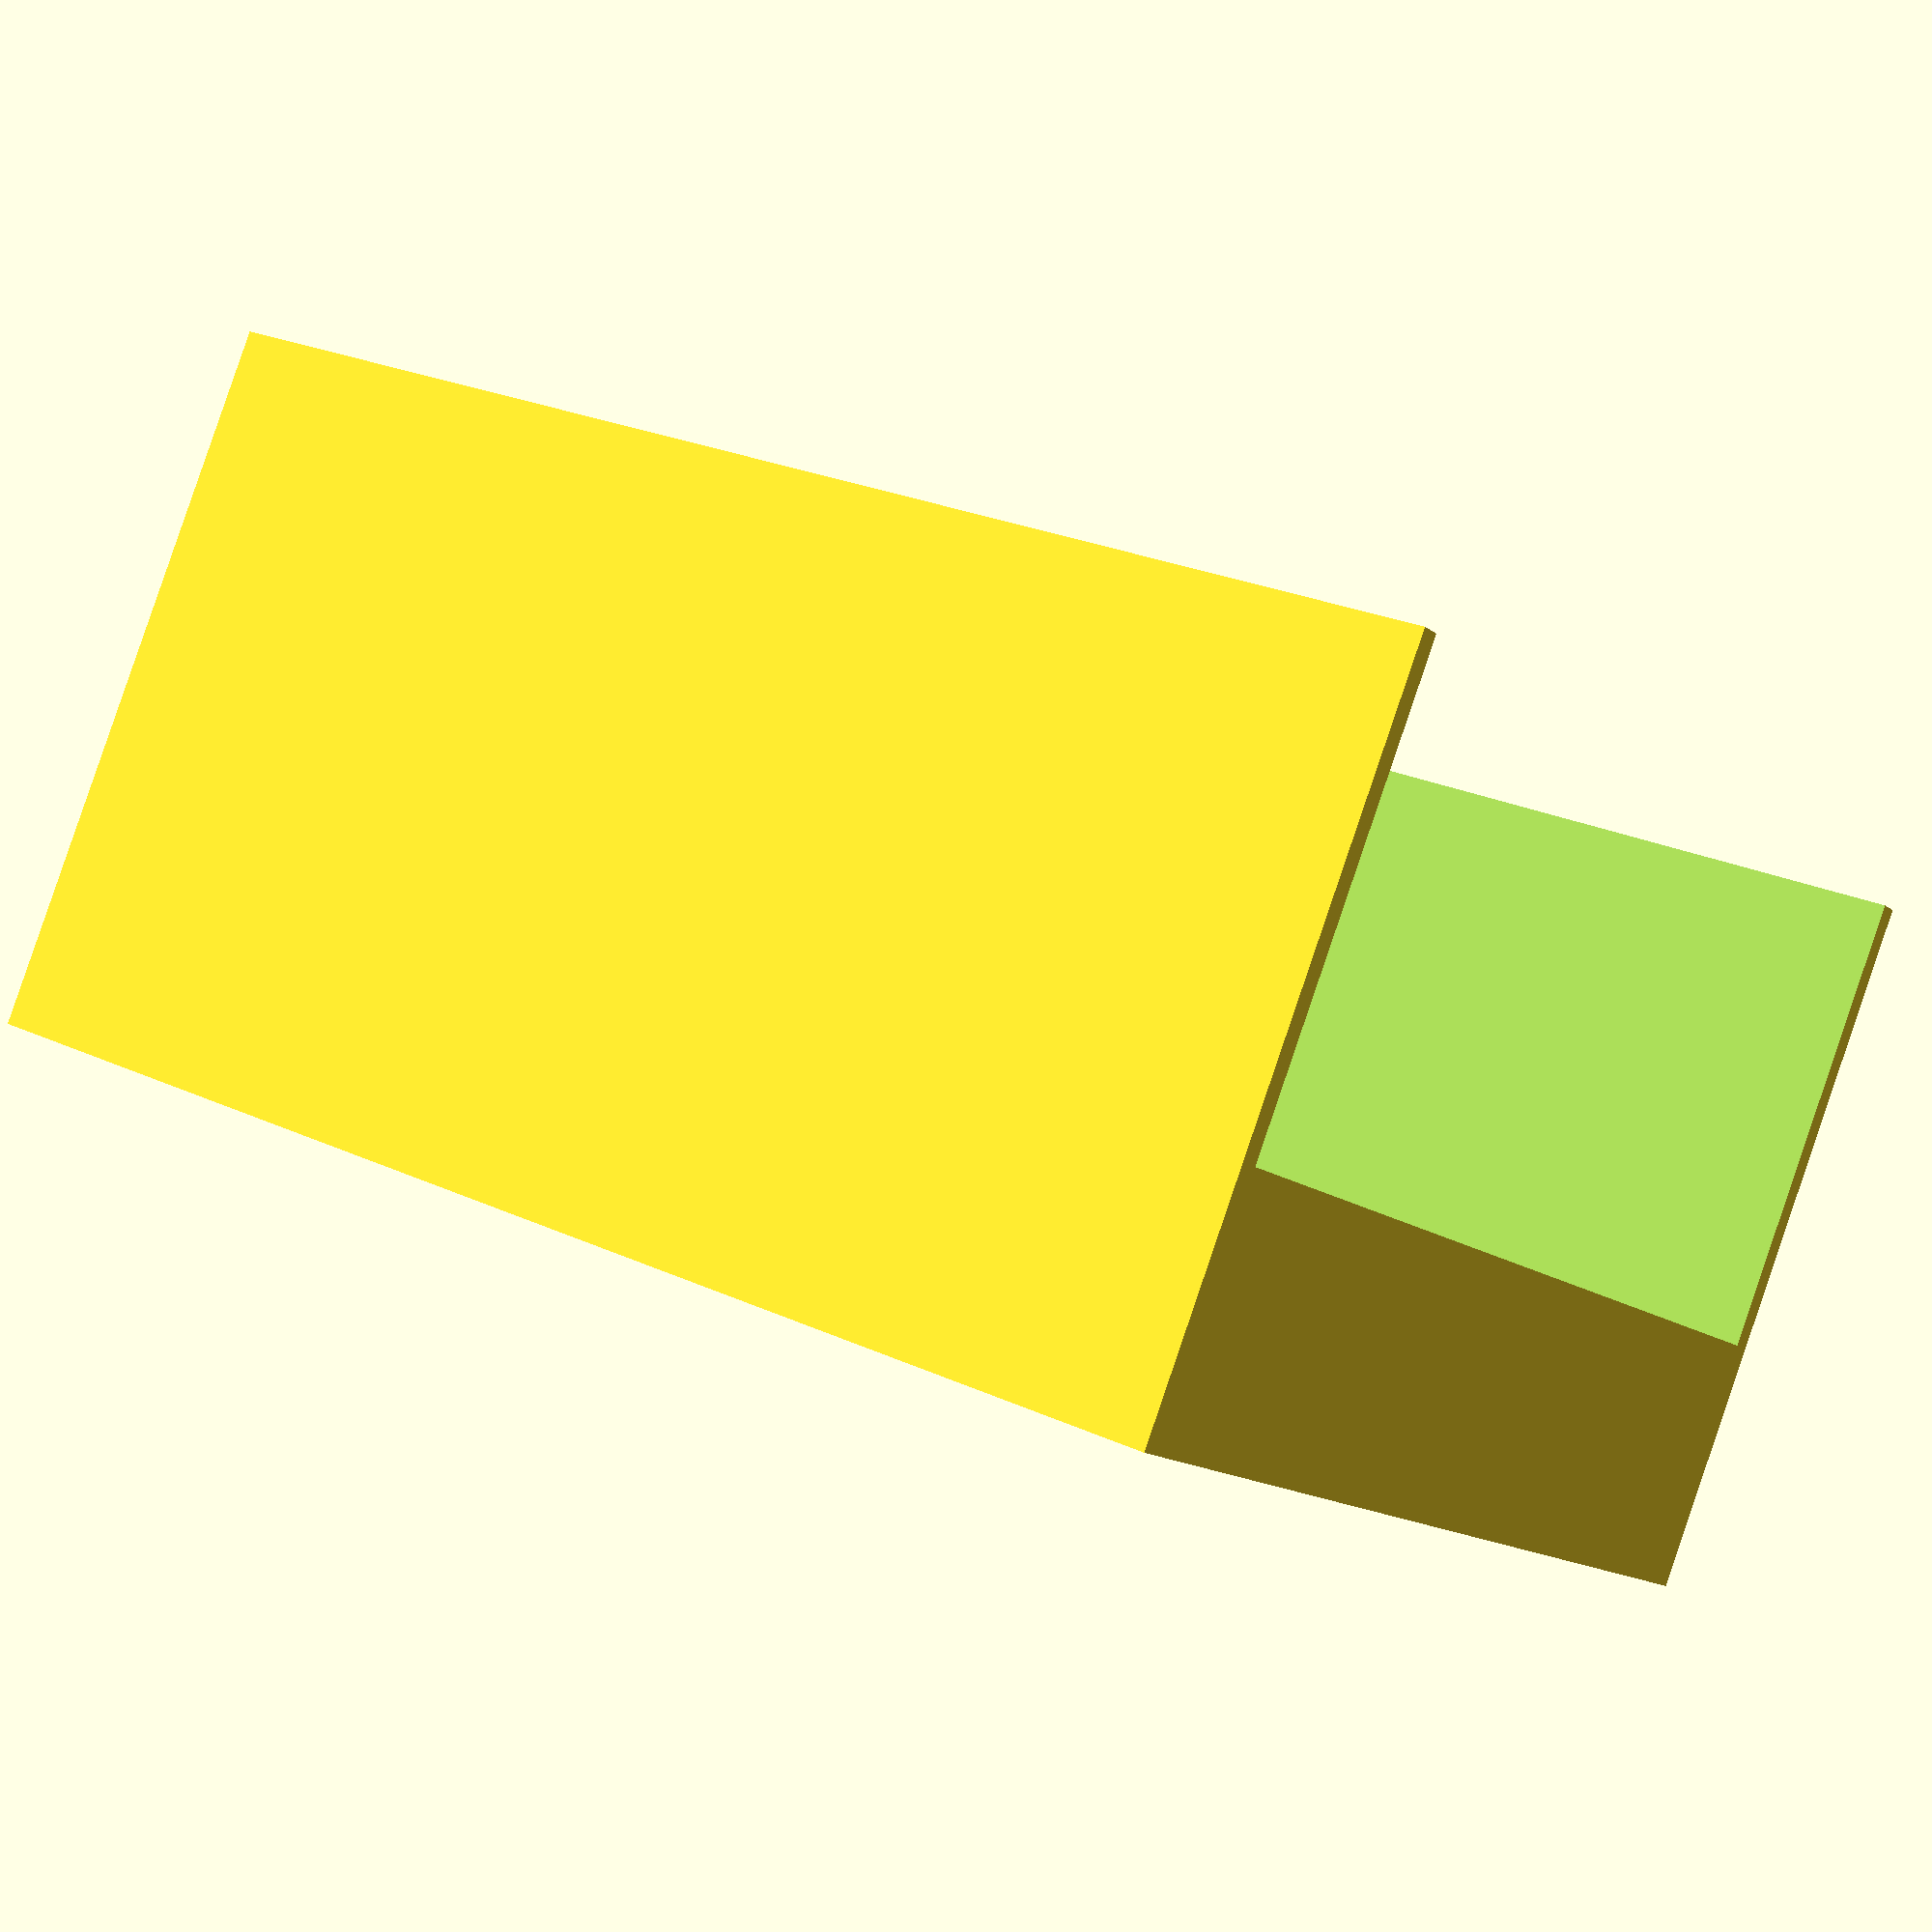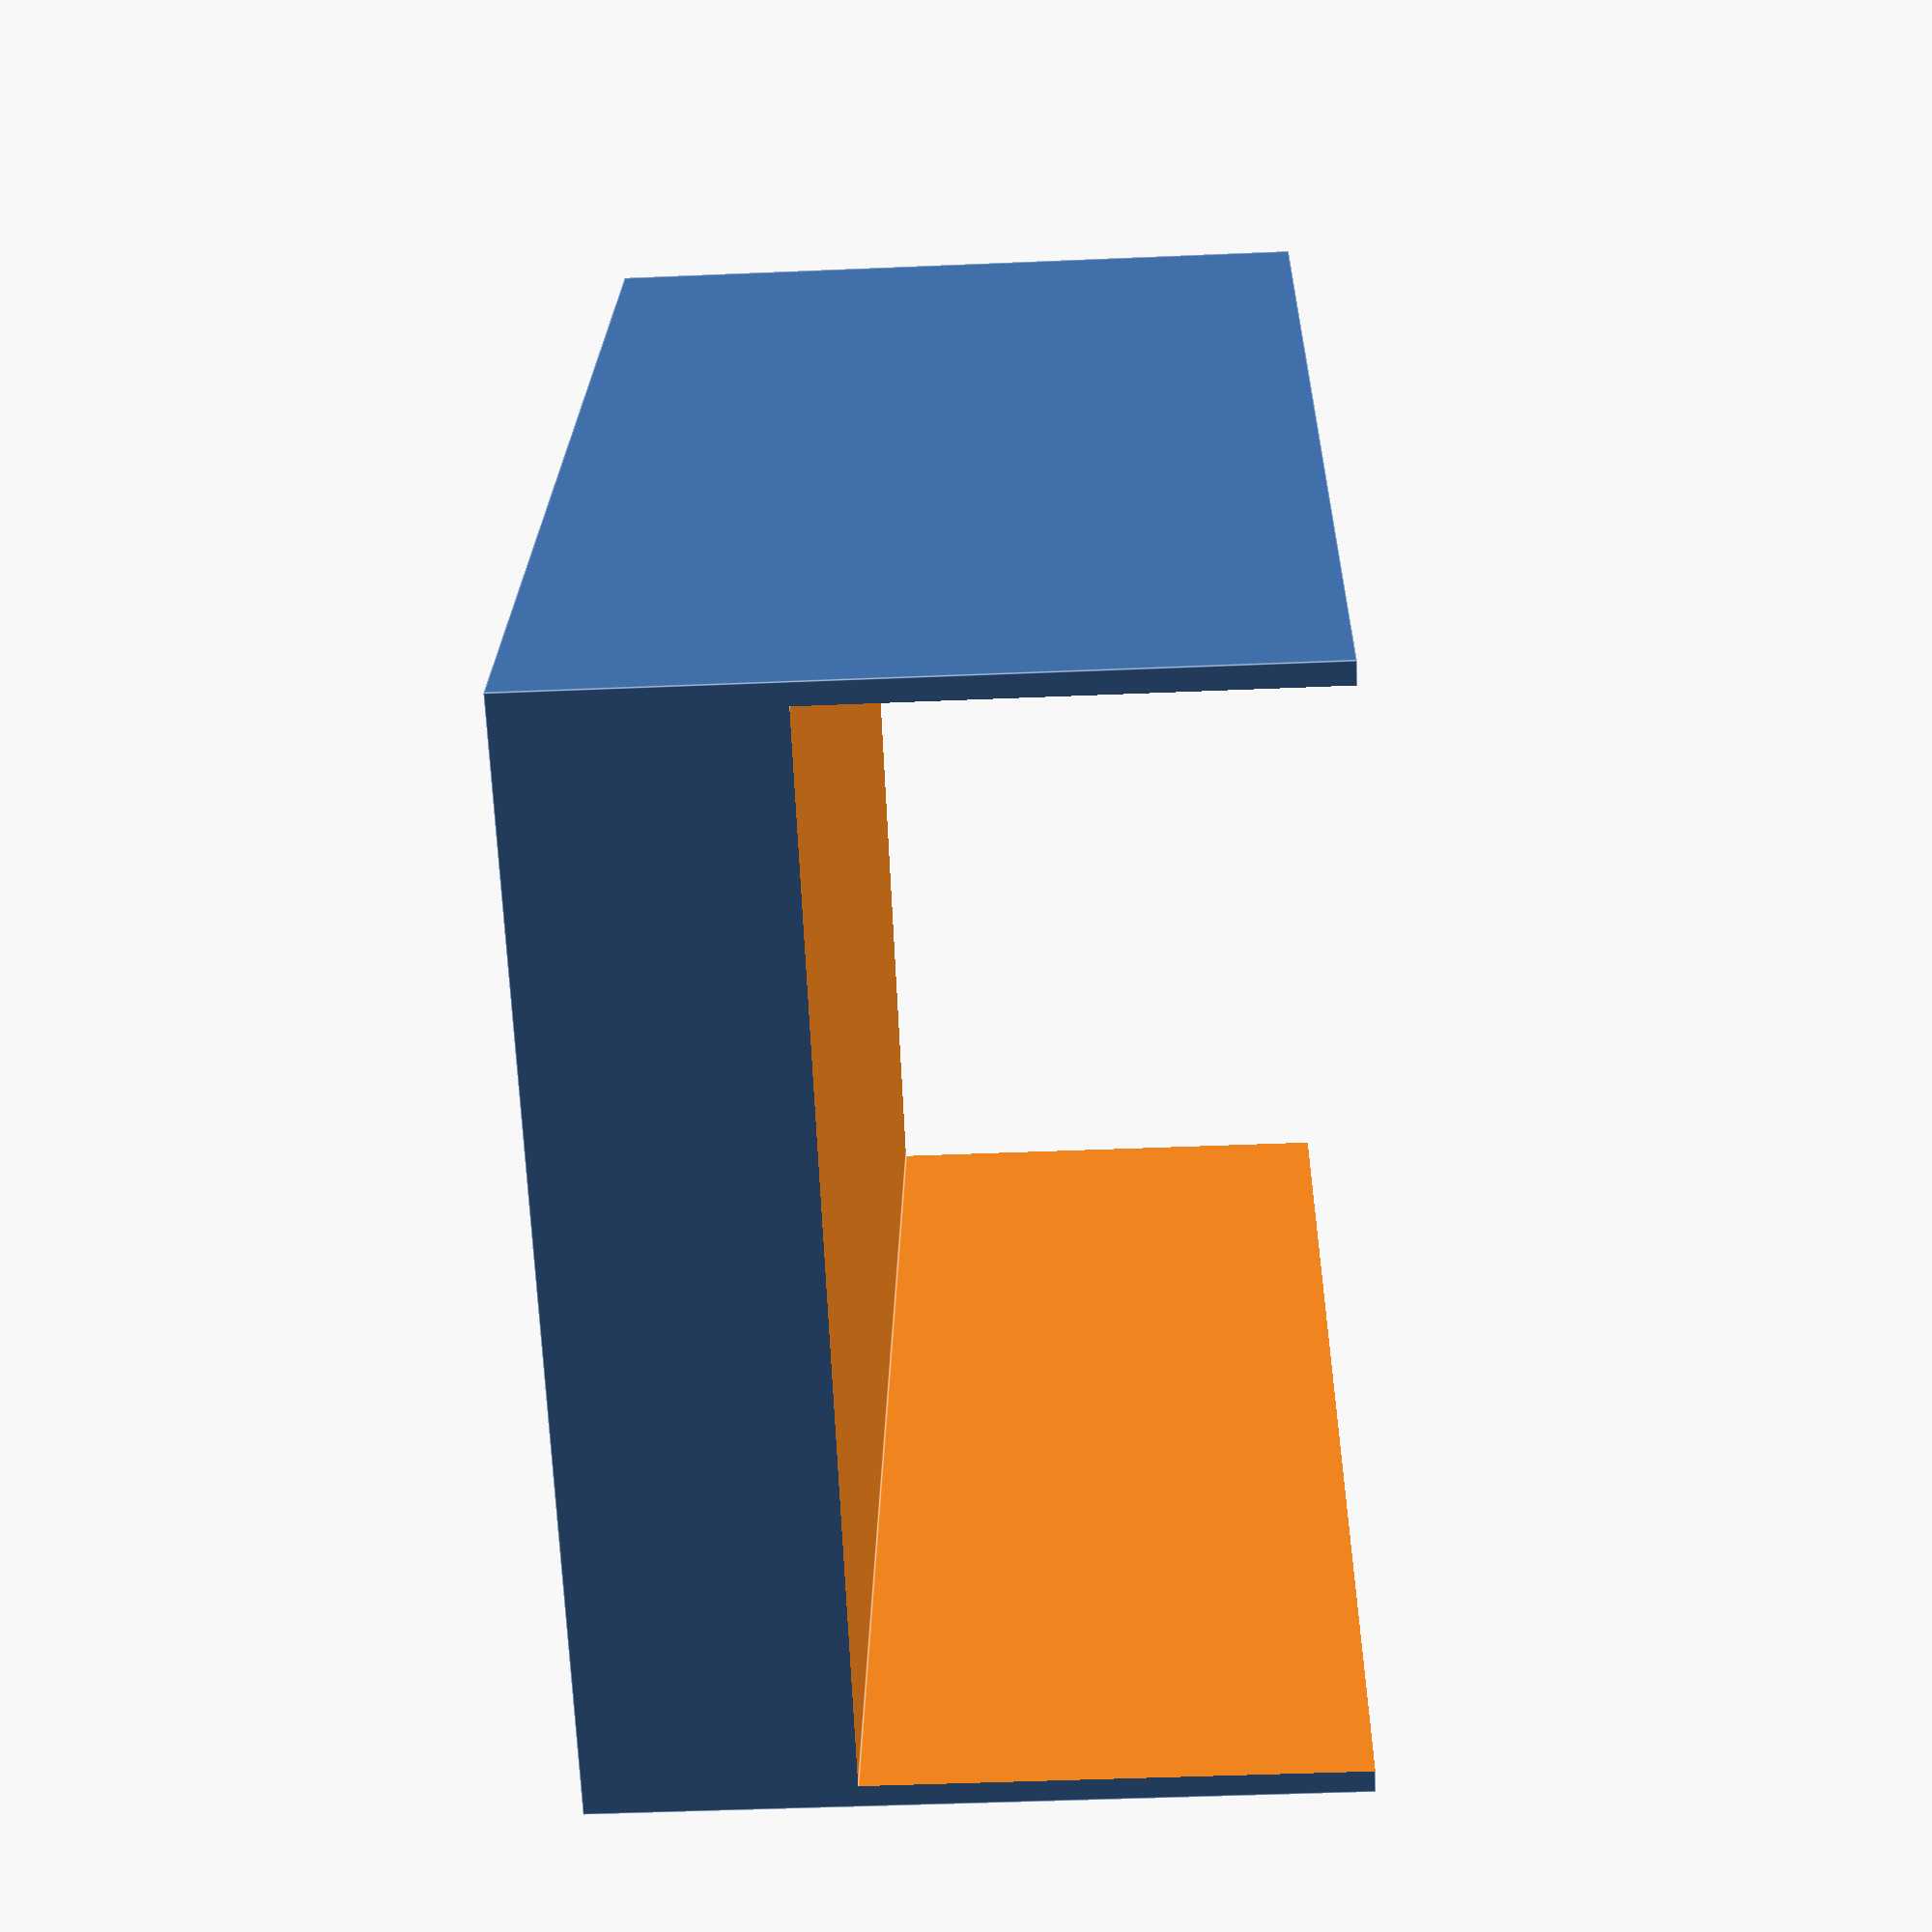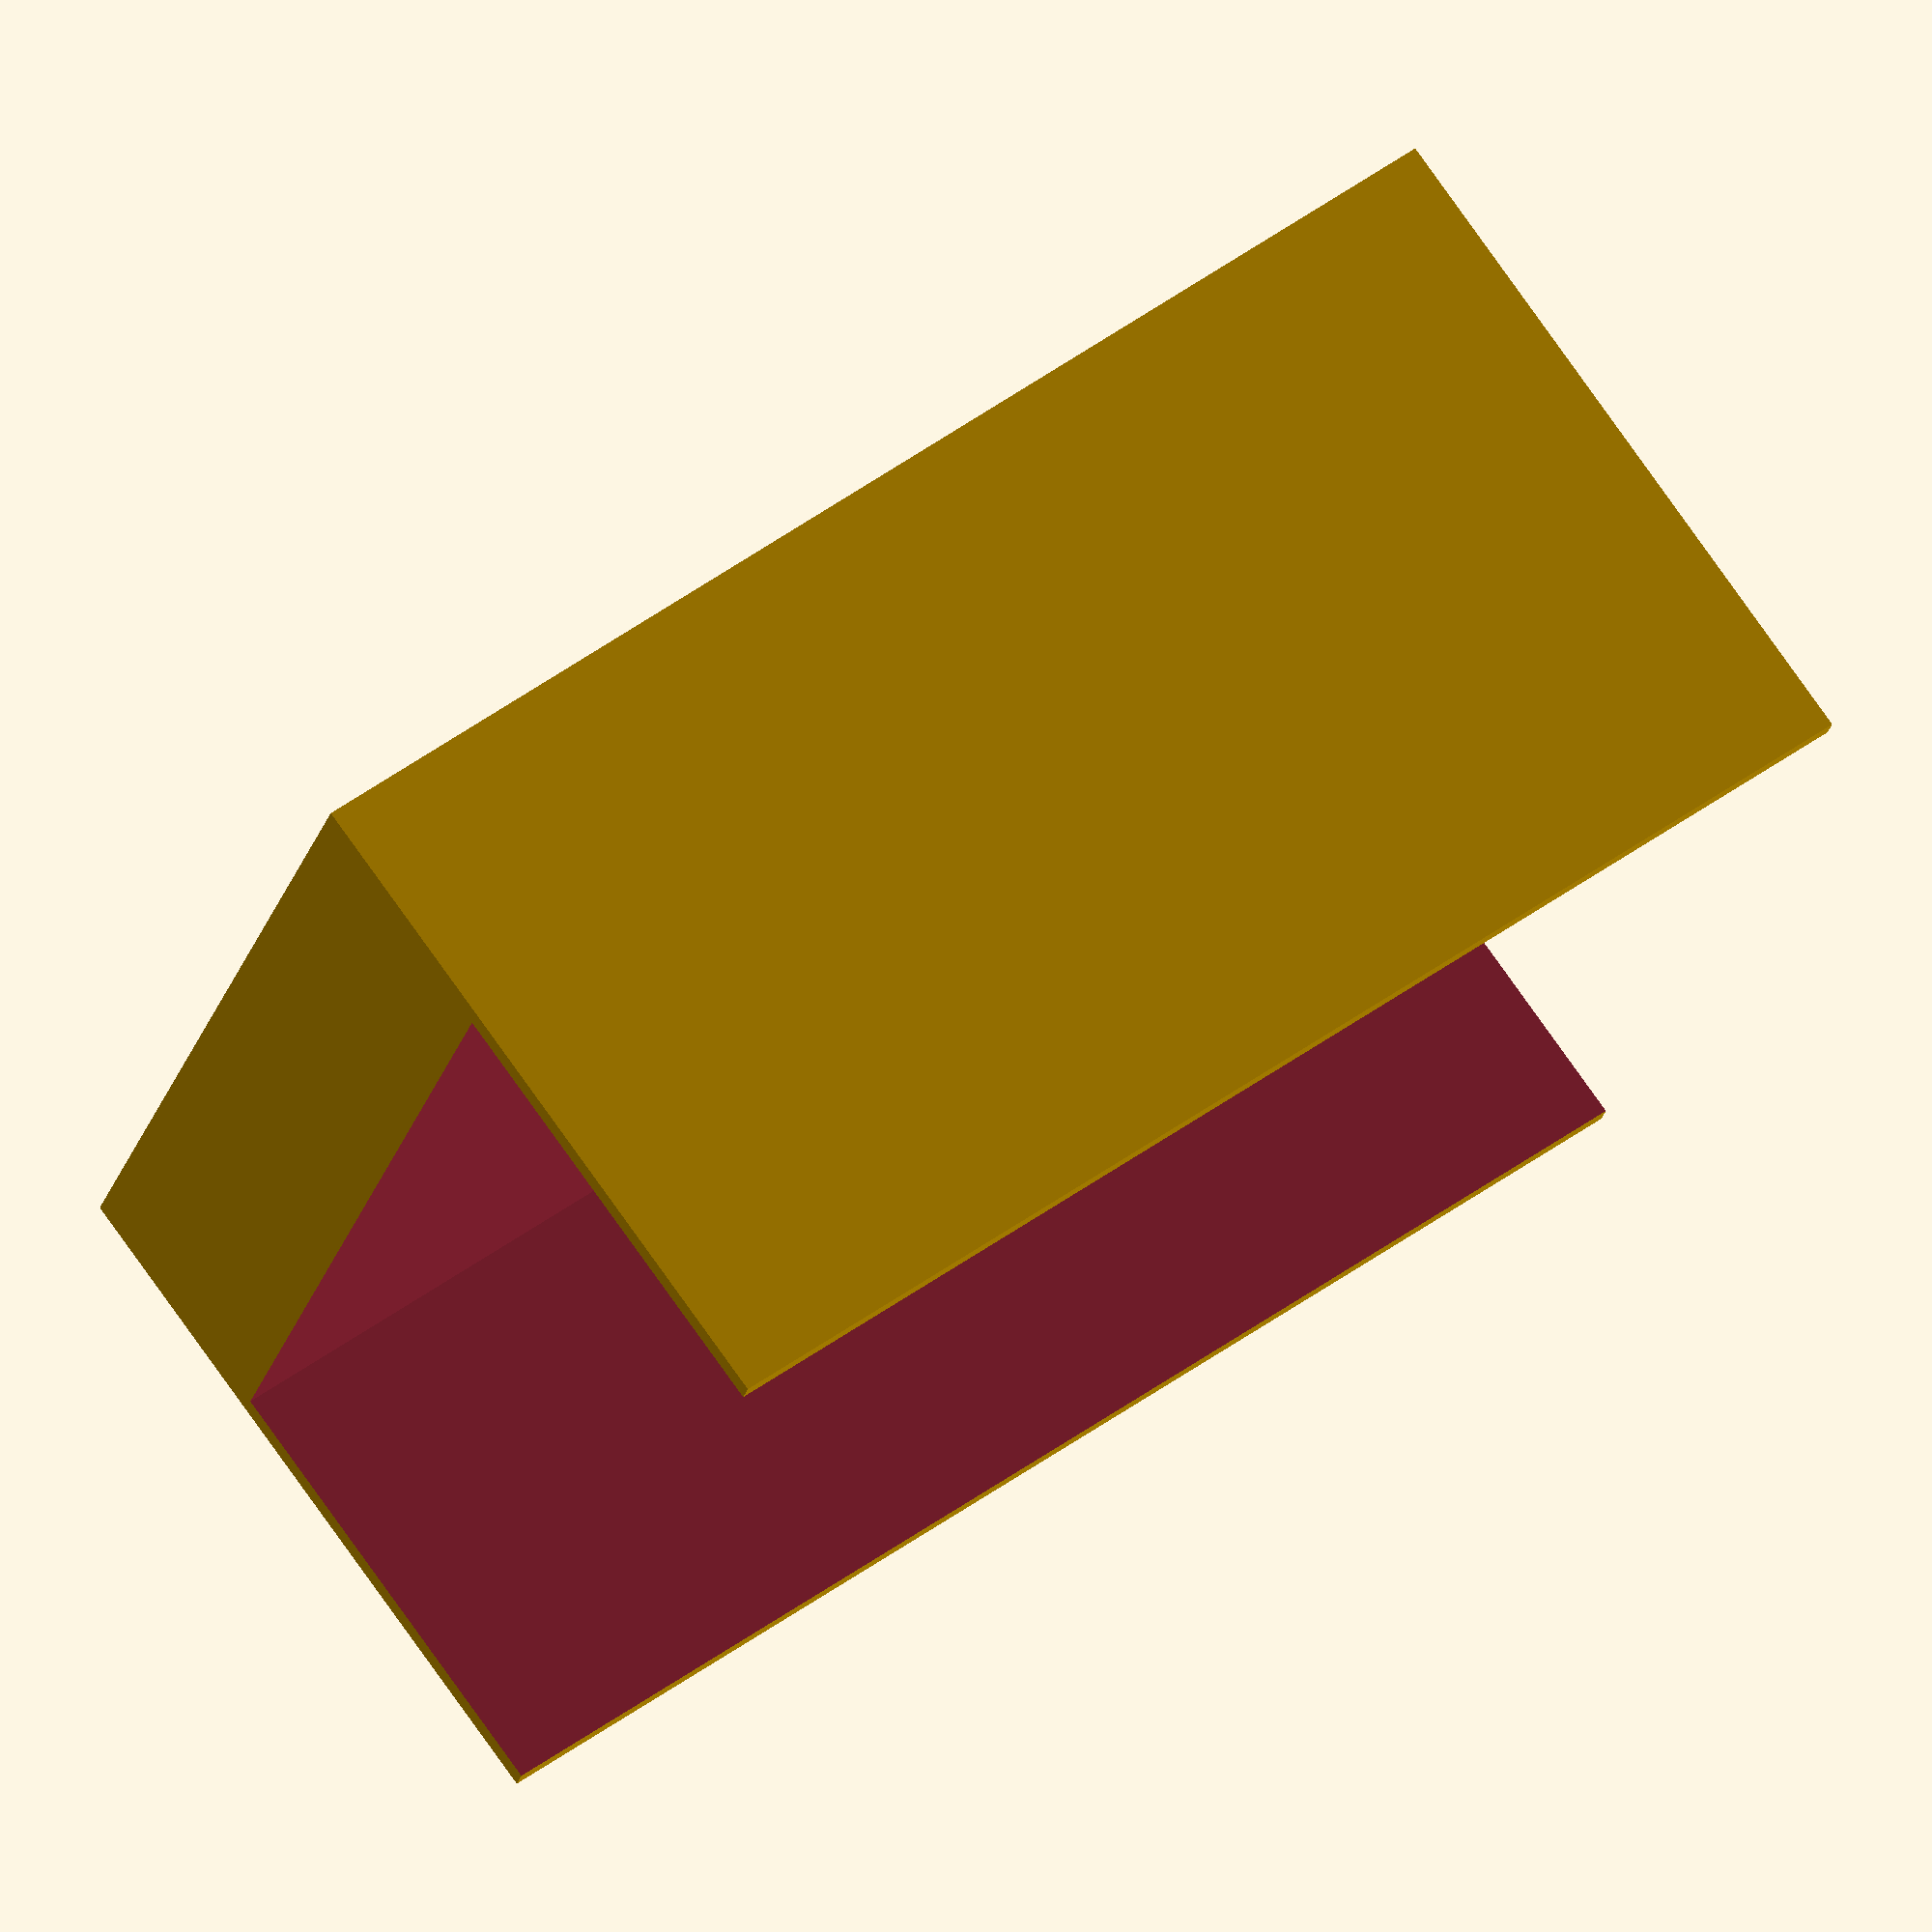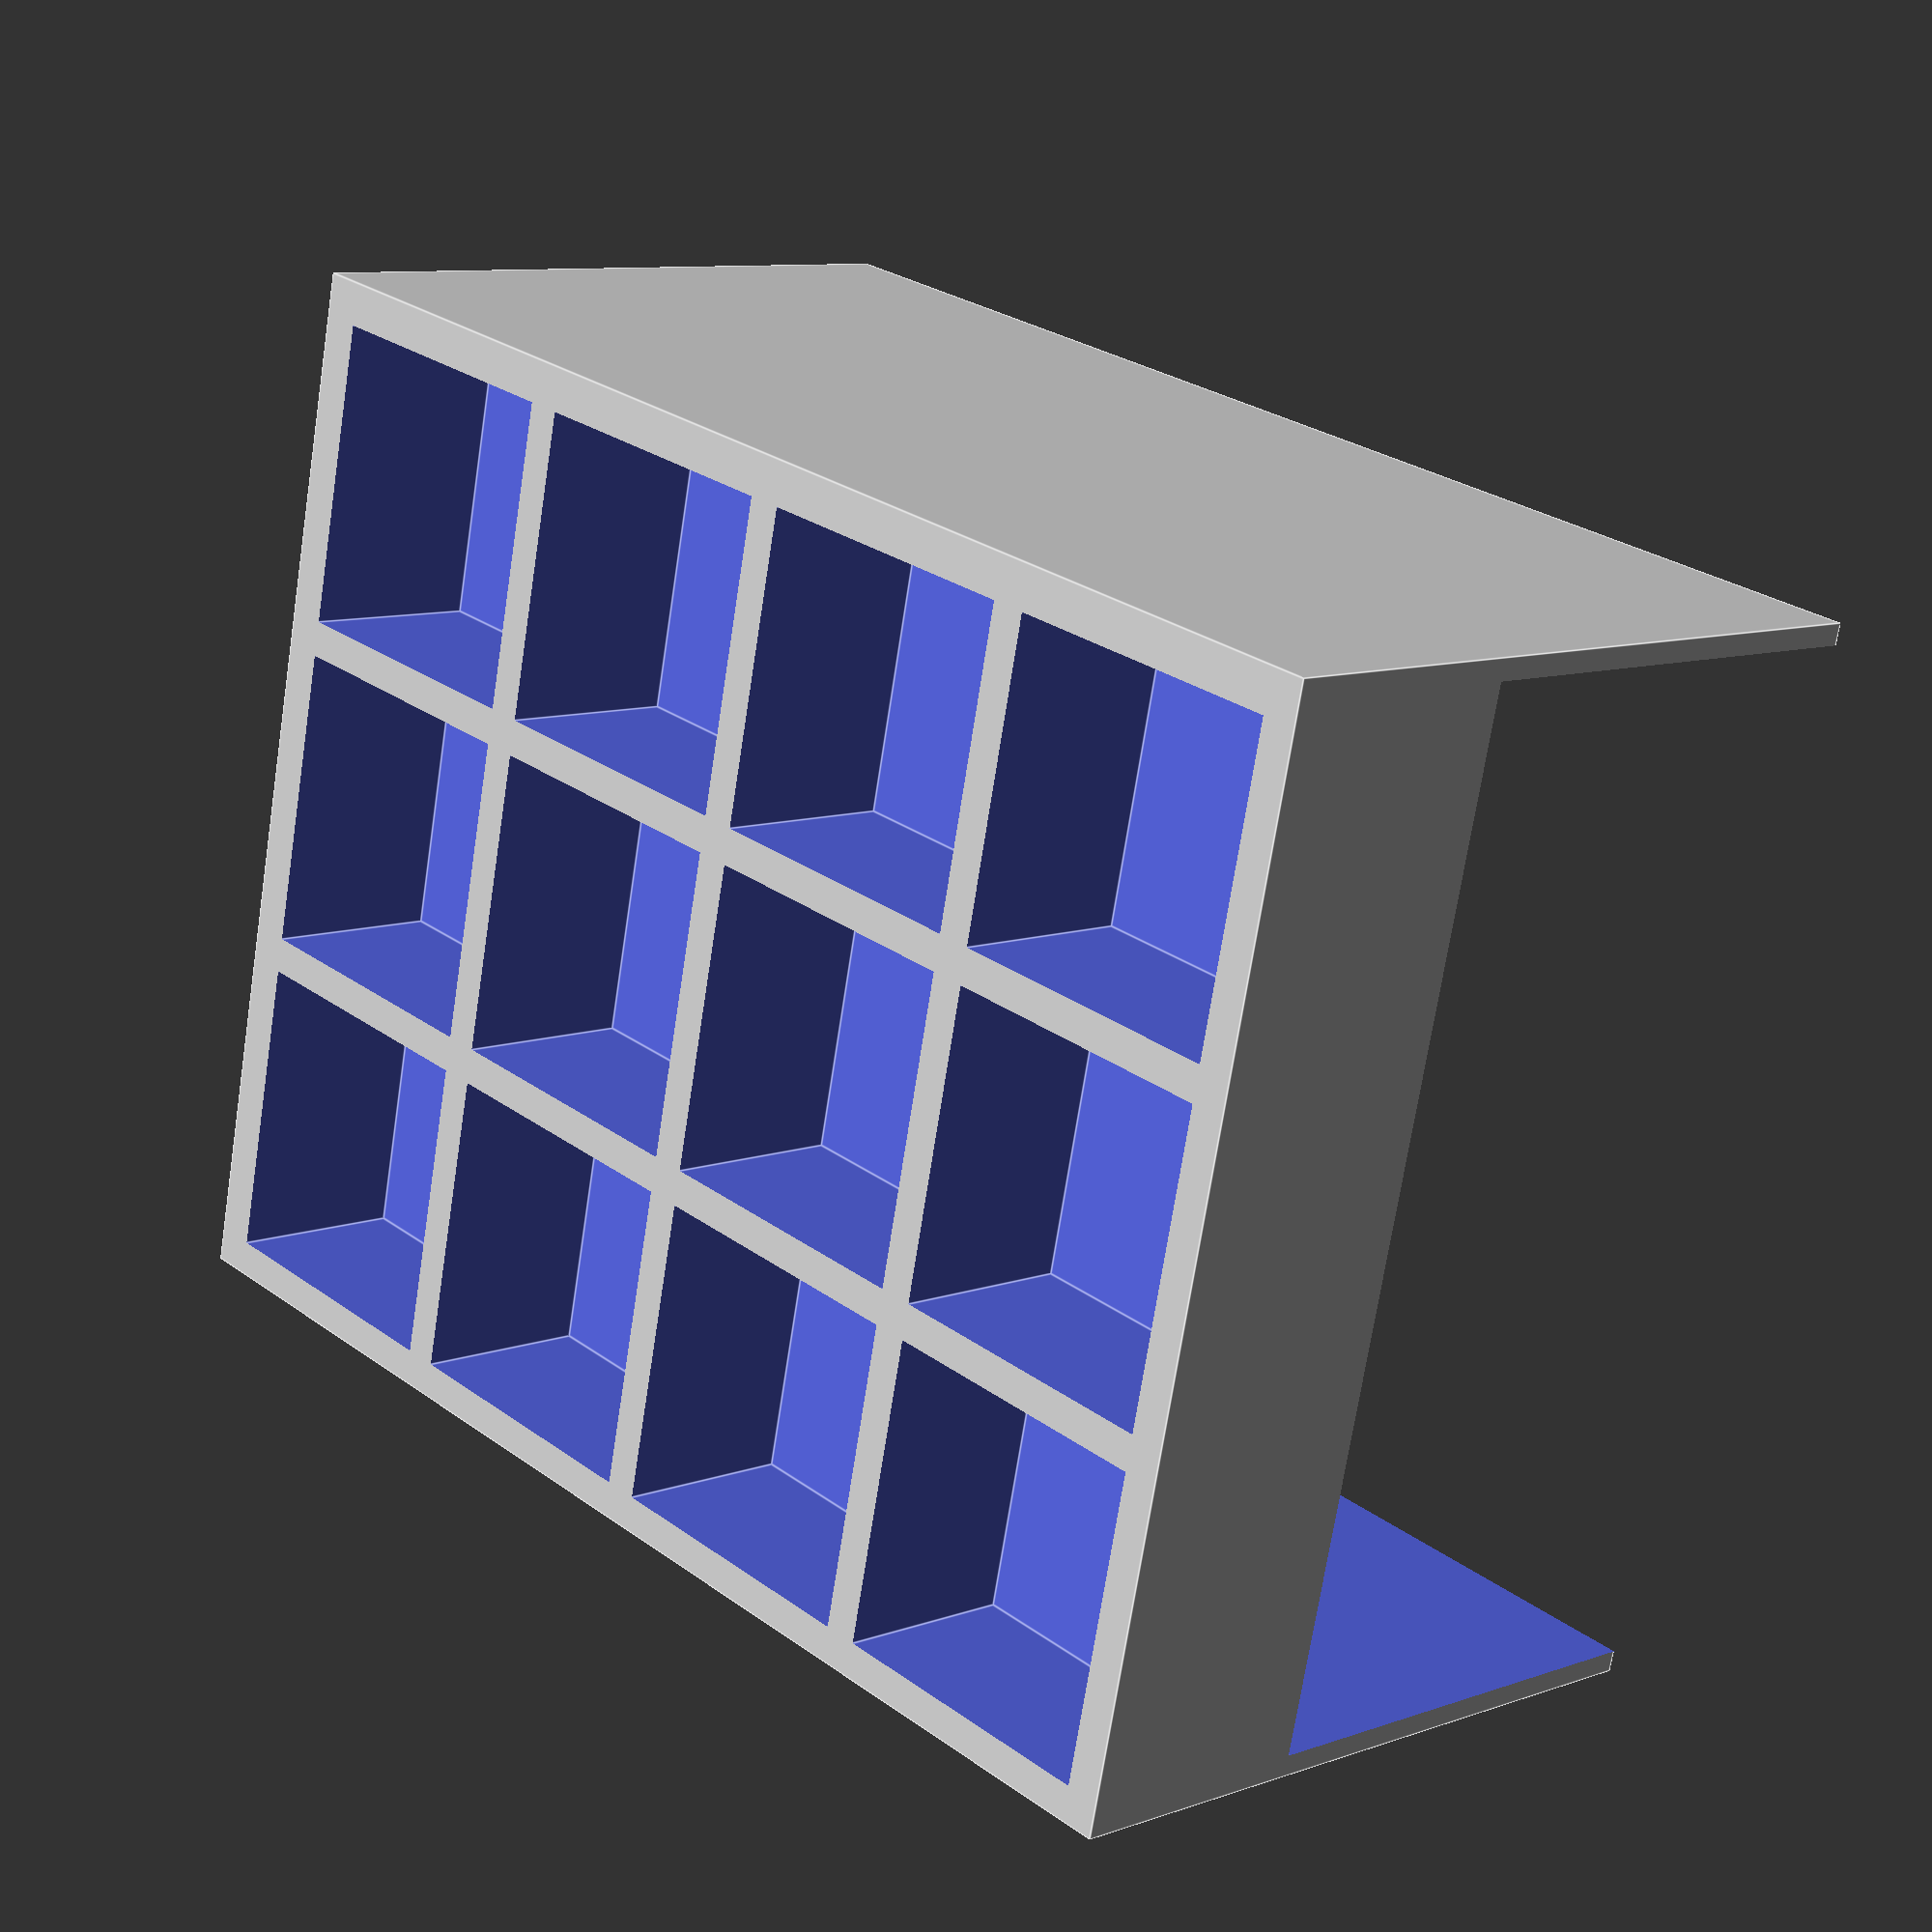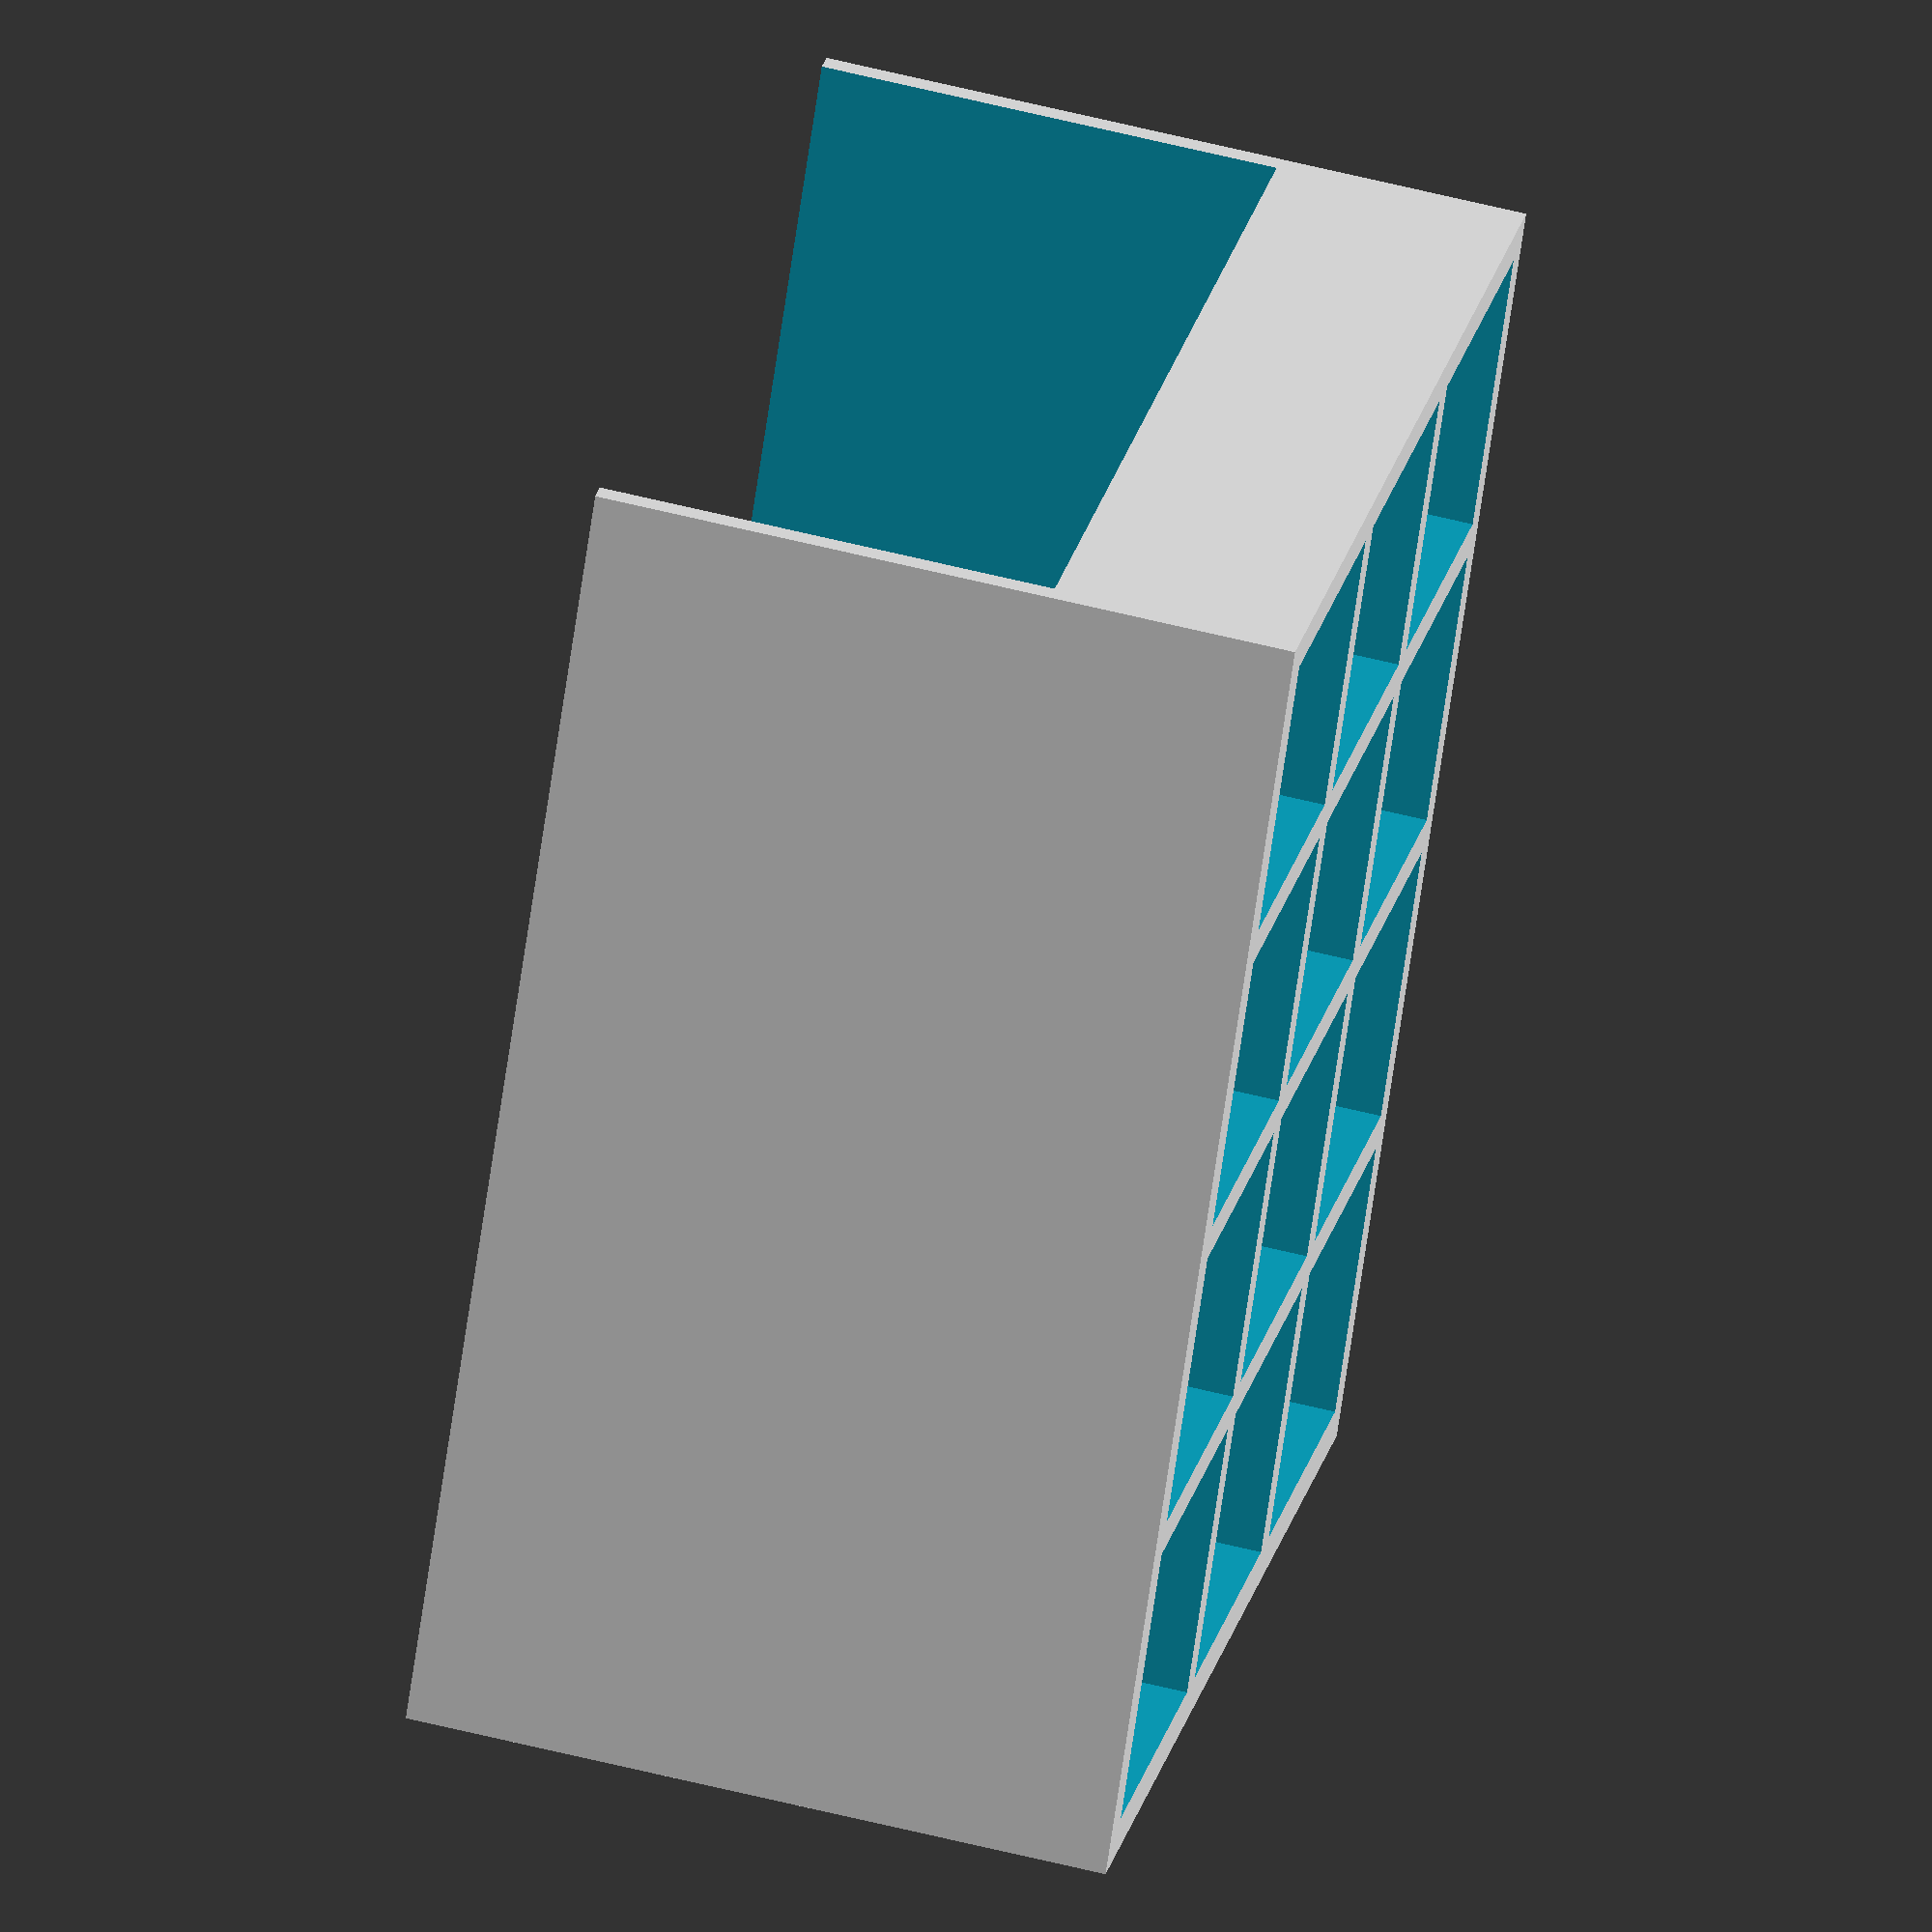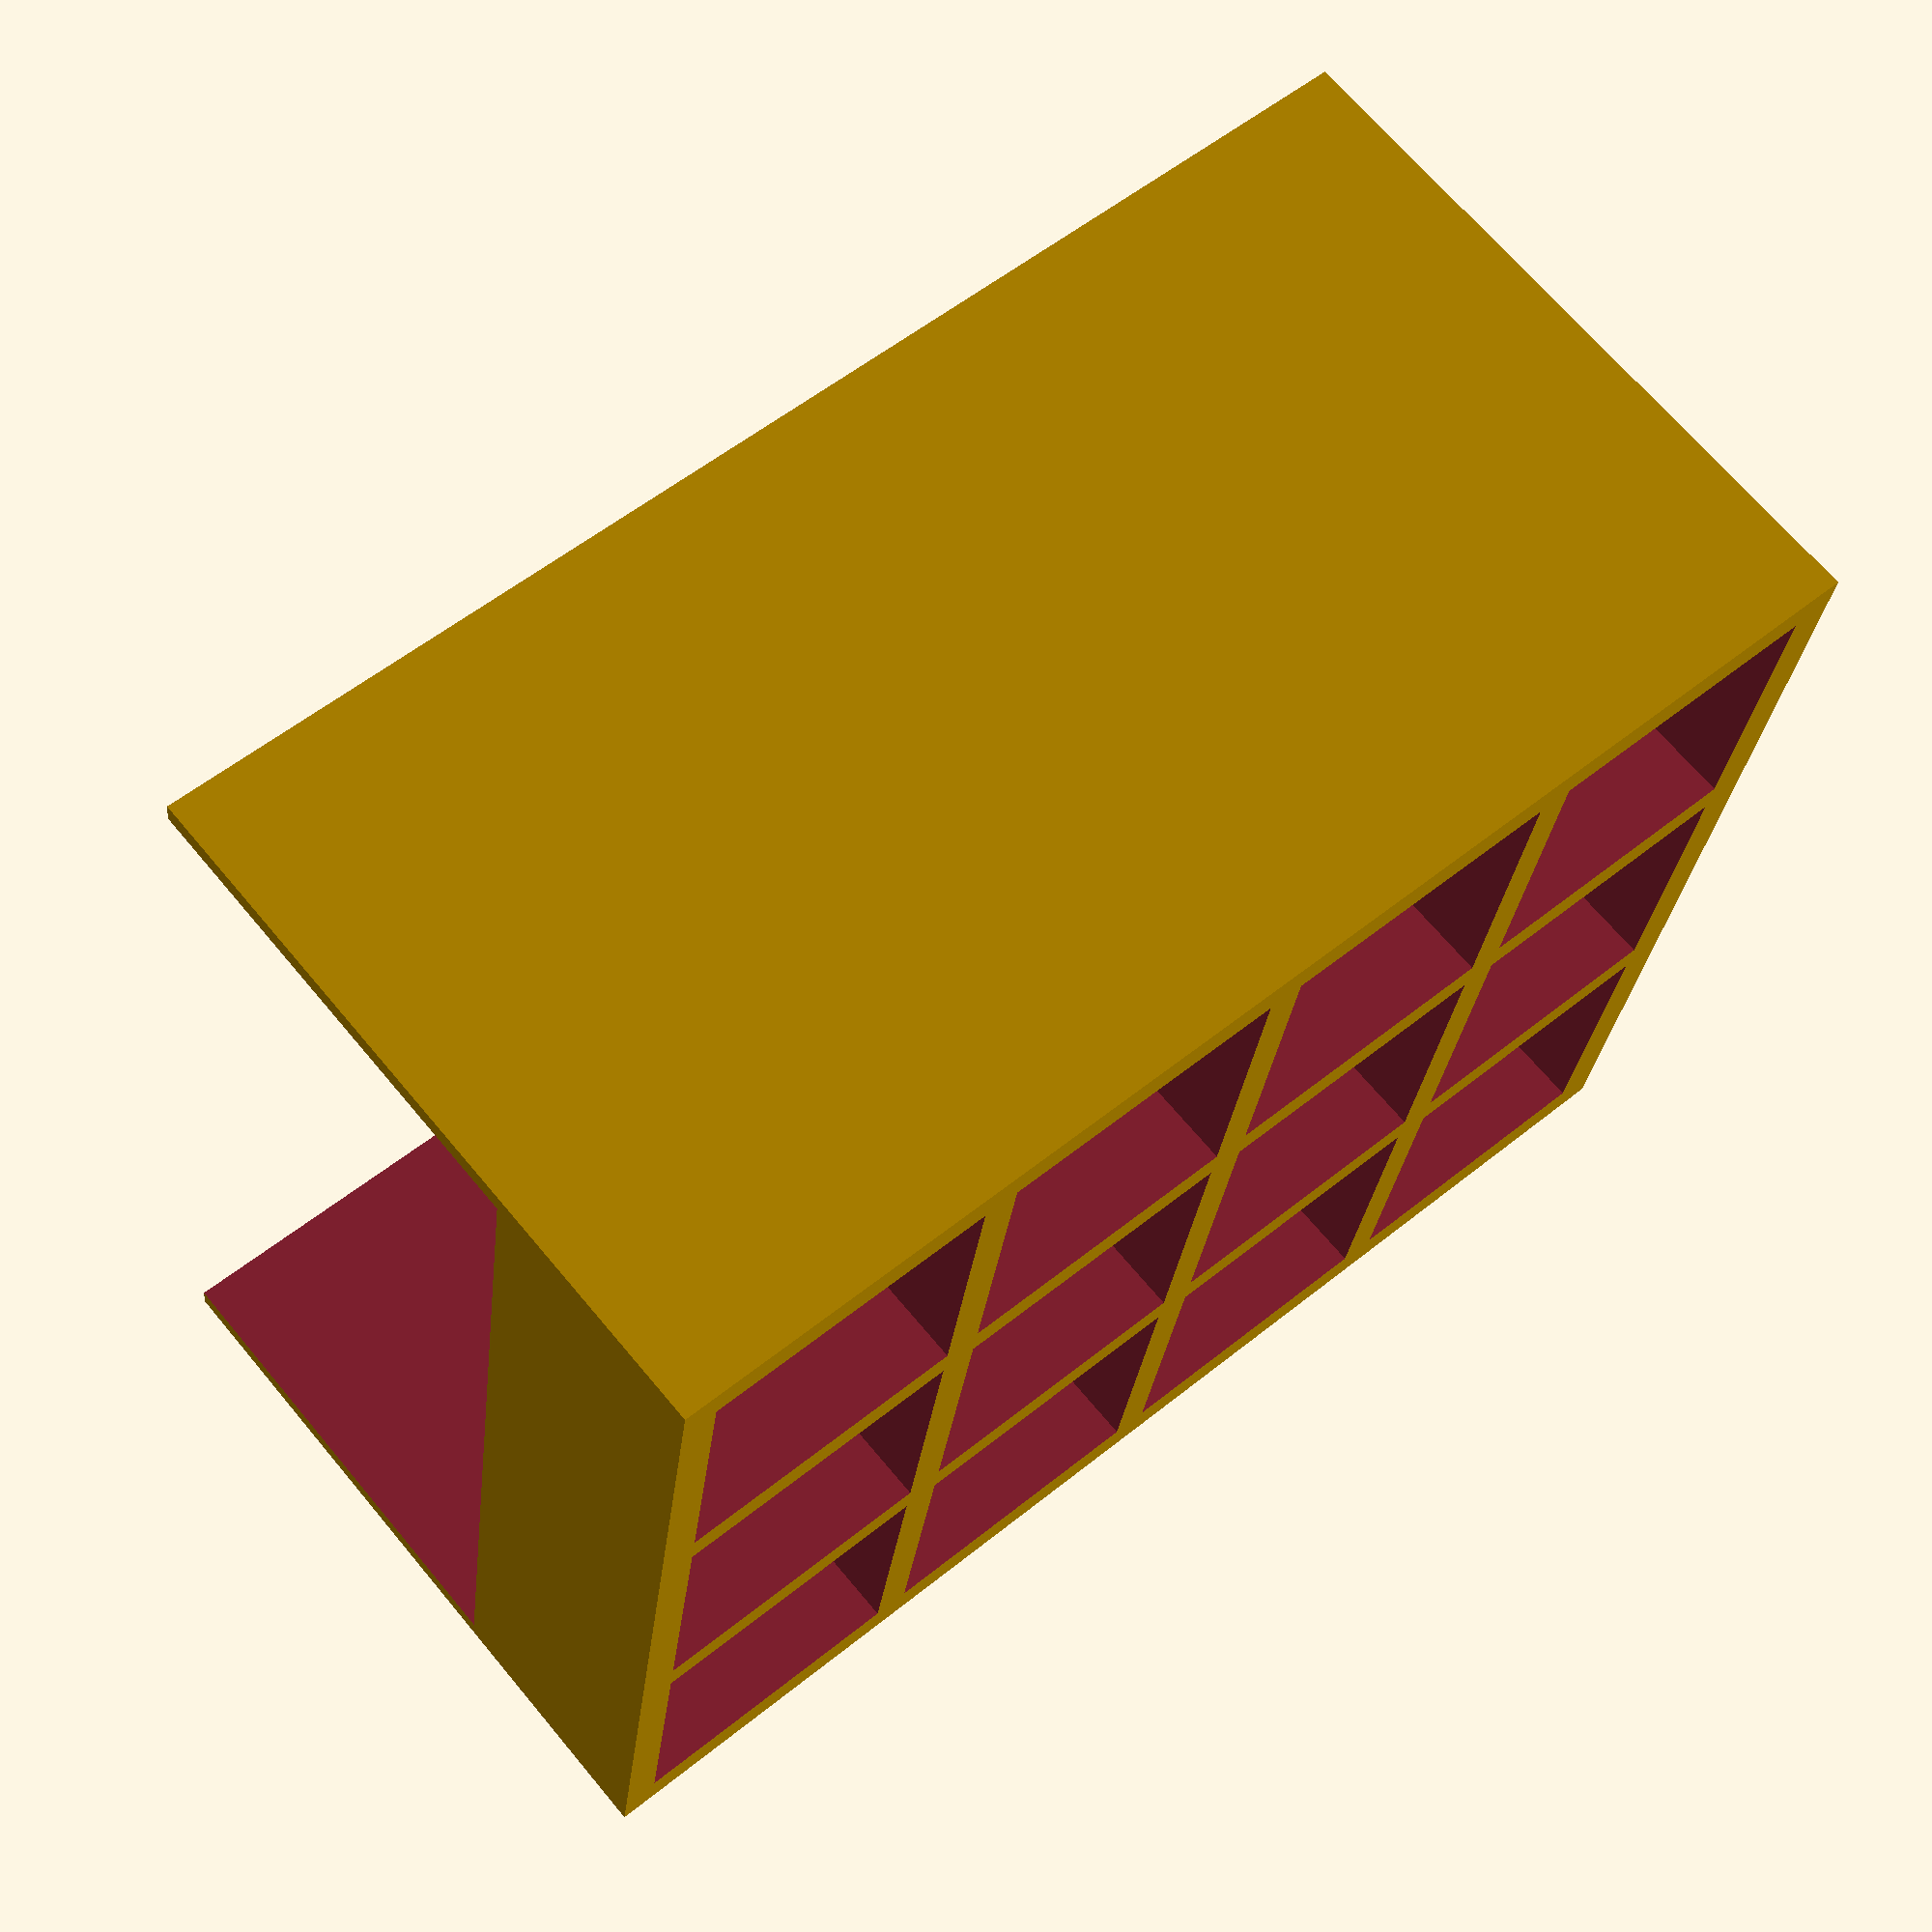
<openscad>
BoxX=150;
BoxY=190;
BoxZ=100;
Space=5;
Start=10;
Wall=3;
Floor=5;
Raise=30;
Buffer=5;
CubbyX=43;
CubbyY=41;
CXSpace=CubbyX+Space;
CYSpace=CubbyY+Space;
DW=Wall*2;
Legs=BoxZ-Raise;
DB=Buffer*2;

difference()
{
  cube([BoxX,BoxY,BoxZ]);
  translate([Wall,-Buffer,-Buffer]) cube([BoxX-DW,BoxY+DB,Legs]);
  for (y=[Space:CYSpace:BoxY-CubbyY])
  {
    for (x=[Space:CXSpace:BoxX-CubbyX])
    {
      translate([x,y,Legs+Floor]) cube([CubbyX,CubbyY,Legs+Floor]);
      
    }
  }
  
}
</openscad>
<views>
elev=272.1 azim=236.9 roll=18.9 proj=p view=wireframe
elev=223.9 azim=336.3 roll=87.1 proj=p view=edges
elev=283.0 azim=74.9 roll=144.8 proj=o view=solid
elev=170.7 azim=103.0 roll=133.1 proj=p view=edges
elev=121.8 azim=32.9 roll=255.3 proj=o view=solid
elev=112.2 azim=278.1 roll=219.8 proj=p view=solid
</views>
